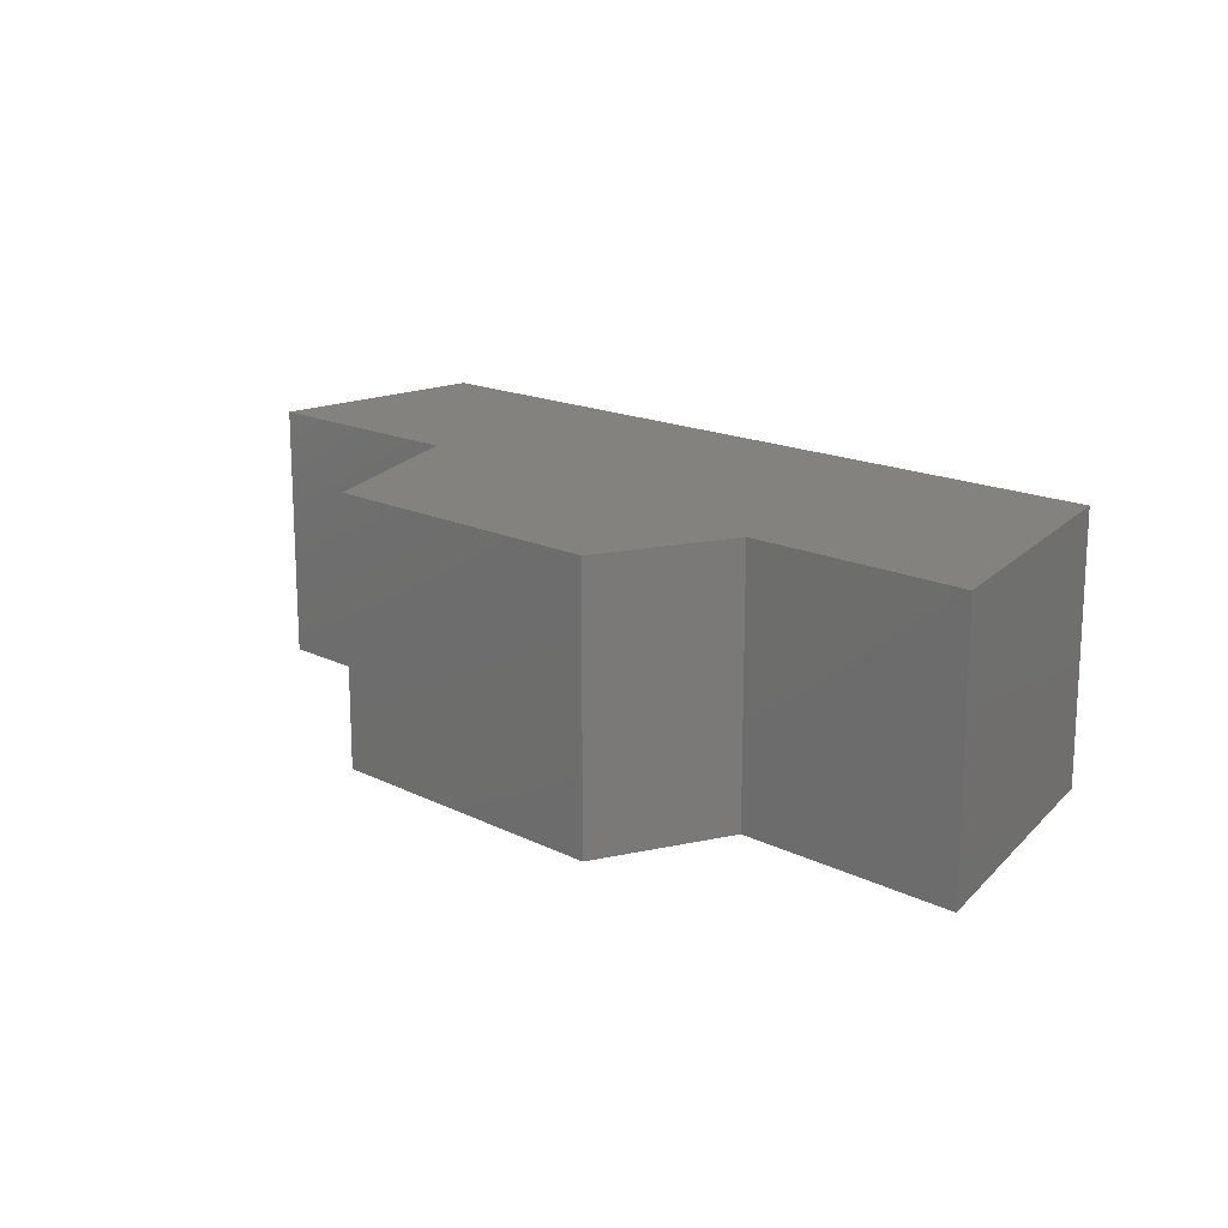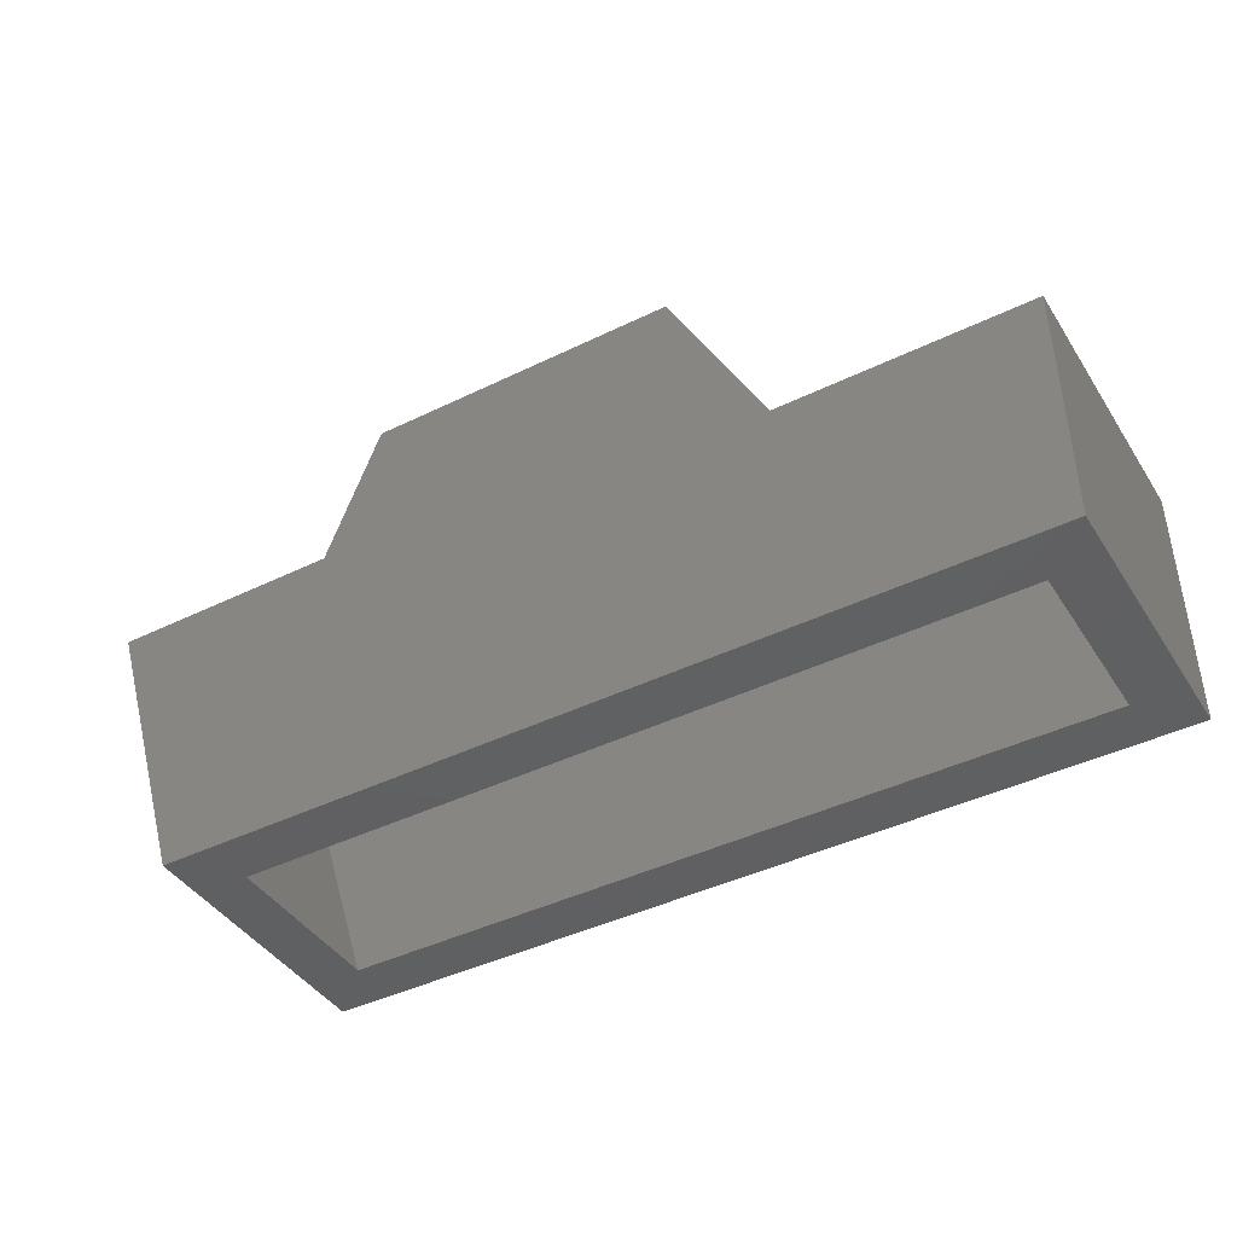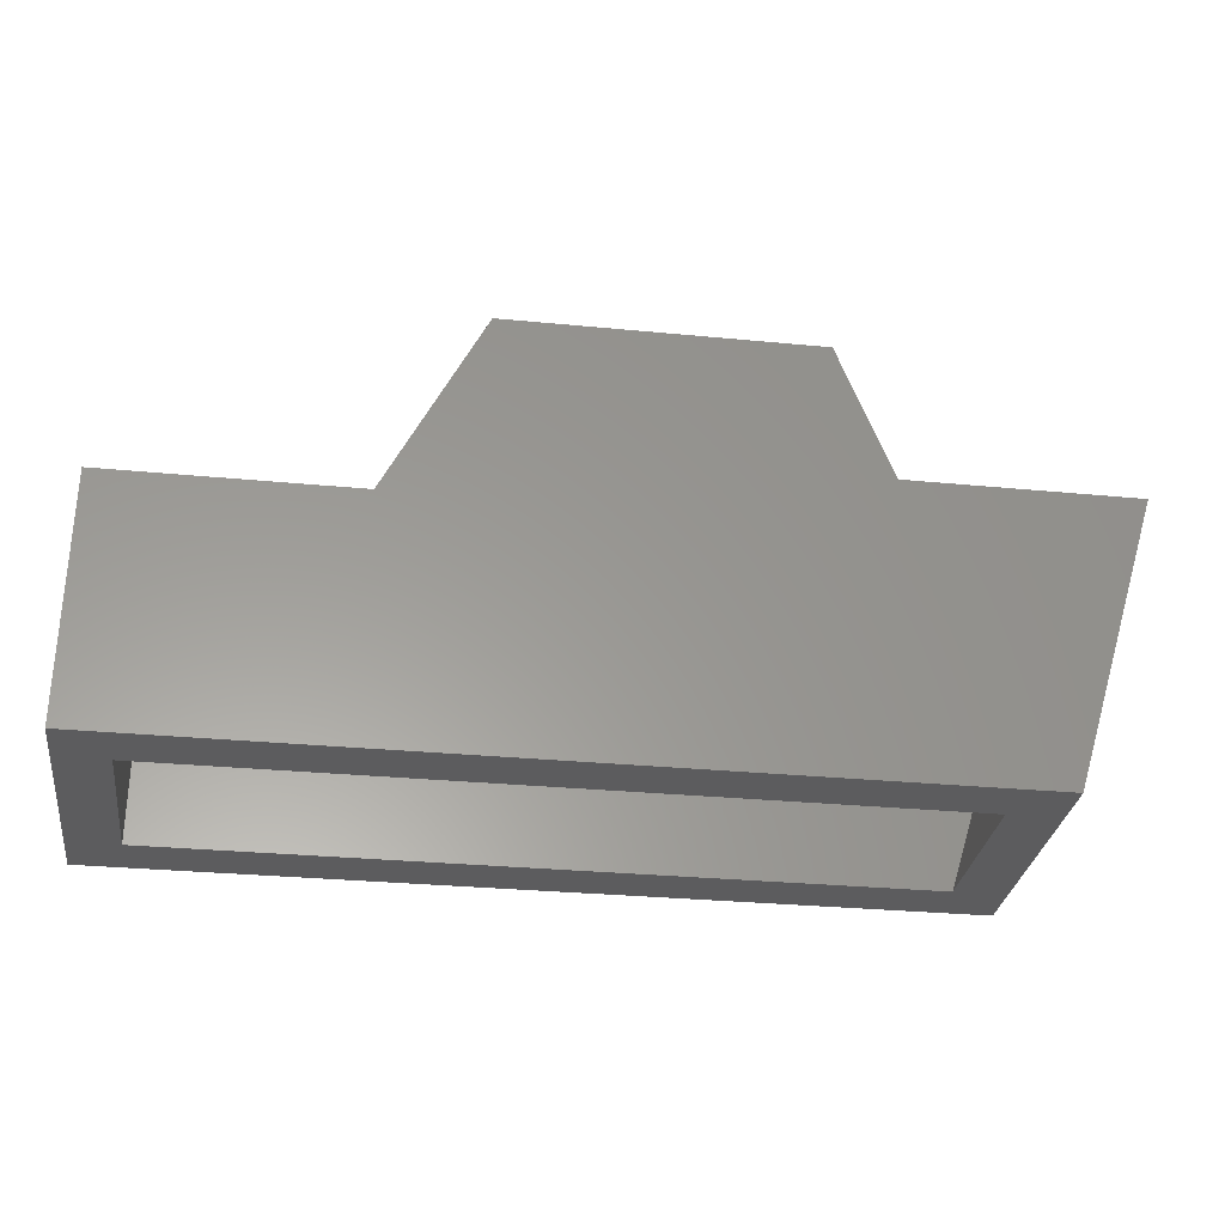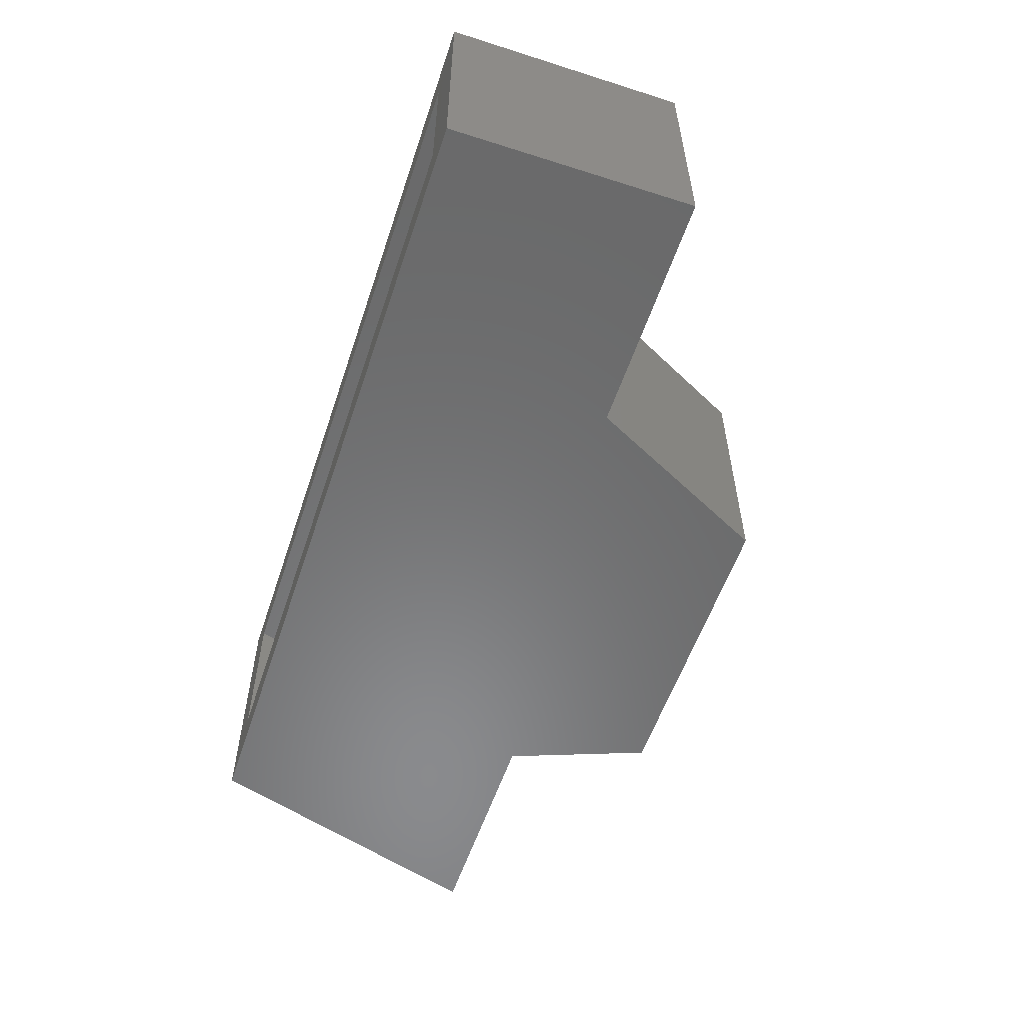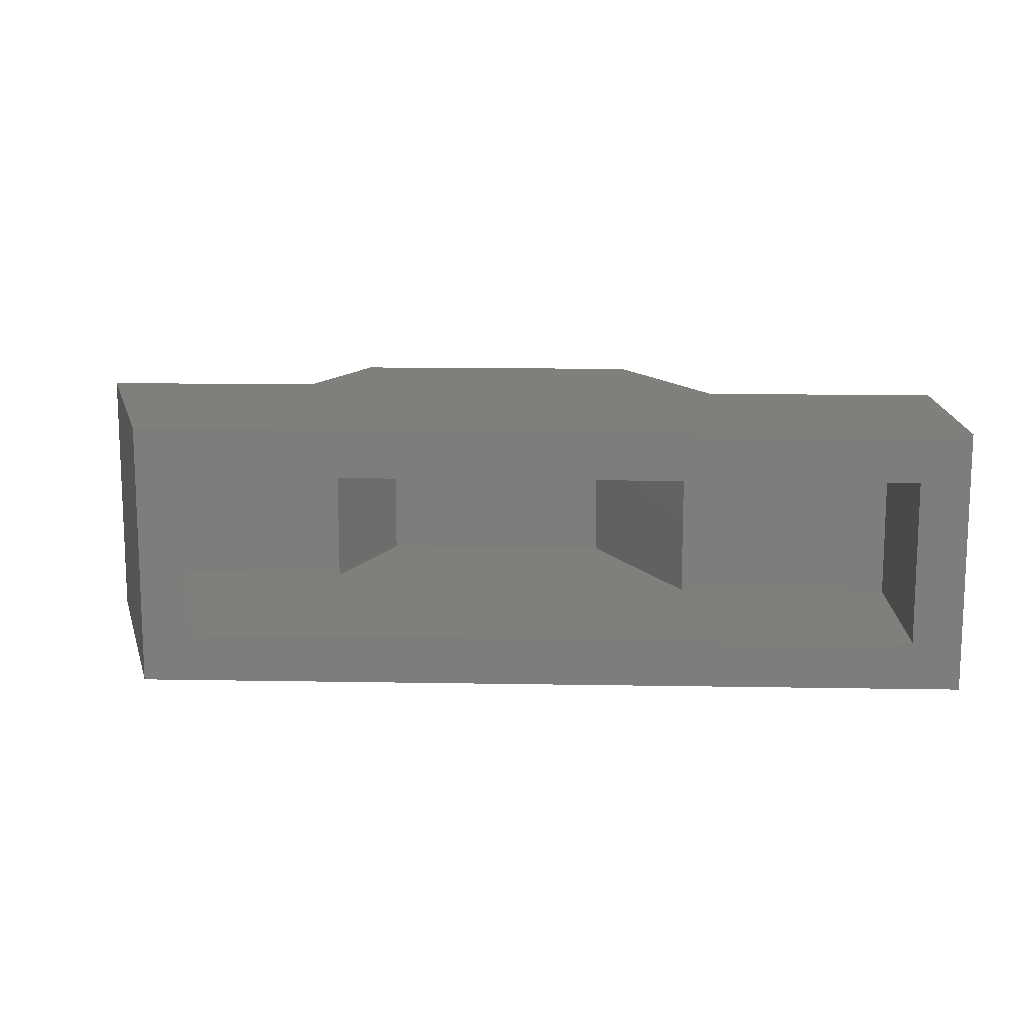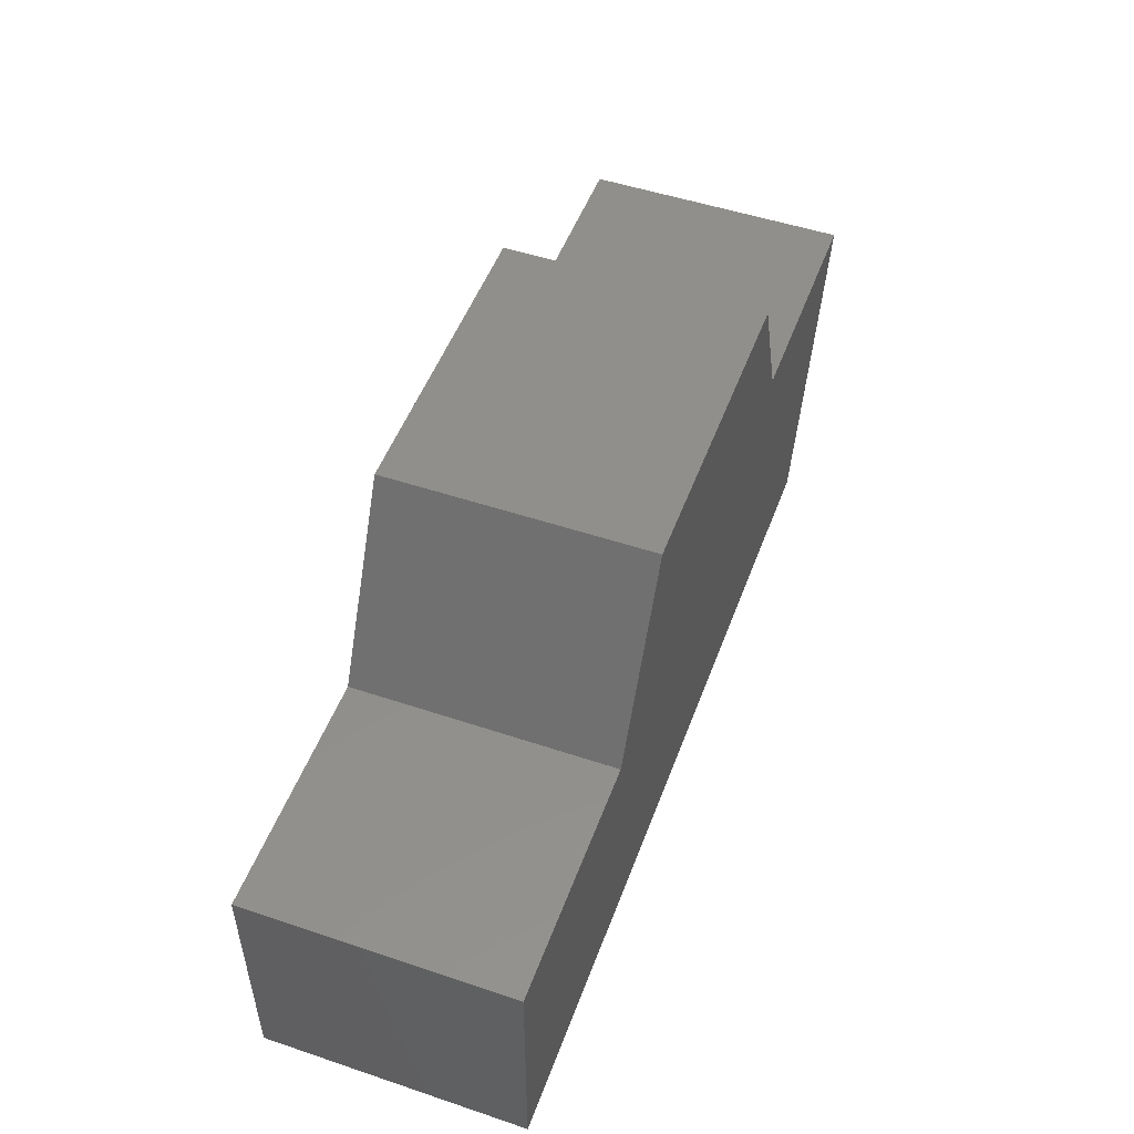
<metadata>
{"format":"stl","ext":"stl","renderer":"f3d","projection":"perspective","resolution":1024,"background":"white","views":[{"elev":16.4,"azim":-134.6,"up":"+Z"},{"elev":-42.3,"azim":30.3,"up":"+Y"},{"elev":-30.1,"azim":172.0,"up":"+Y"},{"elev":-56.3,"azim":71.6,"up":"+Z"},{"elev":12.8,"azim":2.3,"up":"+Z"},{"elev":50.7,"azim":110.1,"up":"+Y"}]}
</metadata>
<code>
# stl→obj: 36 verts, 68 faces
v -0.2053 -0.5404 -0.07812
v -0.2053 -0.5404 0.007812
v -0.6956 -0.5404 -0.07812
v -0.6056 -0.5404 0.007812
v -0.6956 -0.5404 0.3828
v -0.6056 -0.5404 0.2969
v -0.2053 -0.5404 0.3828
v -0.2053 -0.5404 0.2969
v 0.6797 -0.5404 0.007812
v 0.7656 -0.5404 -0.07812
v 0.6797 -0.5404 0.2969
v 0.7656 -0.5404 0.3828
v -0.7394 -0.1094 0.2969
v -0.7394 -0.1094 0.007812
v 0.6797 -0.2002 0.2969
v 0.6797 -0.2002 0.007812
v 0.2893 -0.2002 0.007812
v -0.3058 0.1327 0.007812
v 0.1228 0.1327 0.007812
v -0.3966 -0.1094 0.007812
v 0.2893 -0.2002 0.2969
v -0.3058 0.1327 0.2969
v 0.1228 0.1327 0.2969
v -0.3966 -0.1094 0.2969
v -0.856 -0.02344 0.3828
v -0.856 -0.02344 -0.07812
v 0.7656 -0.1142 -0.07812
v 0.7656 -0.1142 0.3828
v 0.3424 -0.1142 -0.07812
v 0.3424 -0.1142 0.3828
v 0.1759 0.2187 -0.07812
v 0.1759 0.2187 0.3828
v -0.3653 0.2187 0.3828
v -0.3653 0.2187 -0.07812
v -0.4561 -0.02344 -0.07812
v -0.4561 -0.02344 0.3828
f 1 2 3
f 3 2 4
f 3 4 5
f 5 4 6
f 5 6 7
f 7 6 8
f 2 1 9
f 9 1 10
f 9 10 11
f 11 10 12
f 11 12 8
f 8 12 7
f 13 6 14
f 14 6 4
f 11 15 9
f 9 15 16
f 9 16 2
f 2 16 17
f 2 17 18
f 18 17 19
f 14 4 20
f 20 4 2
f 20 2 18
f 11 8 15
f 15 8 21
f 8 22 21
f 21 22 23
f 22 8 24
f 24 8 6
f 24 6 13
f 25 26 5
f 5 26 3
f 10 27 12
f 12 27 28
f 27 29 28
f 28 29 30
f 29 31 30
f 30 31 32
f 32 31 33
f 33 31 34
f 34 35 33
f 33 35 36
f 35 26 36
f 36 26 25
f 10 1 27
f 27 1 29
f 1 34 29
f 29 34 31
f 34 1 35
f 35 1 3
f 35 3 26
f 12 28 7
f 7 28 30
f 7 30 33
f 33 30 32
f 25 5 36
f 36 5 7
f 36 7 33
f 15 21 16
f 16 21 17
f 21 23 17
f 17 23 19
f 23 22 19
f 19 22 18
f 18 22 20
f 20 22 24
f 24 13 20
f 20 13 14

</code>
